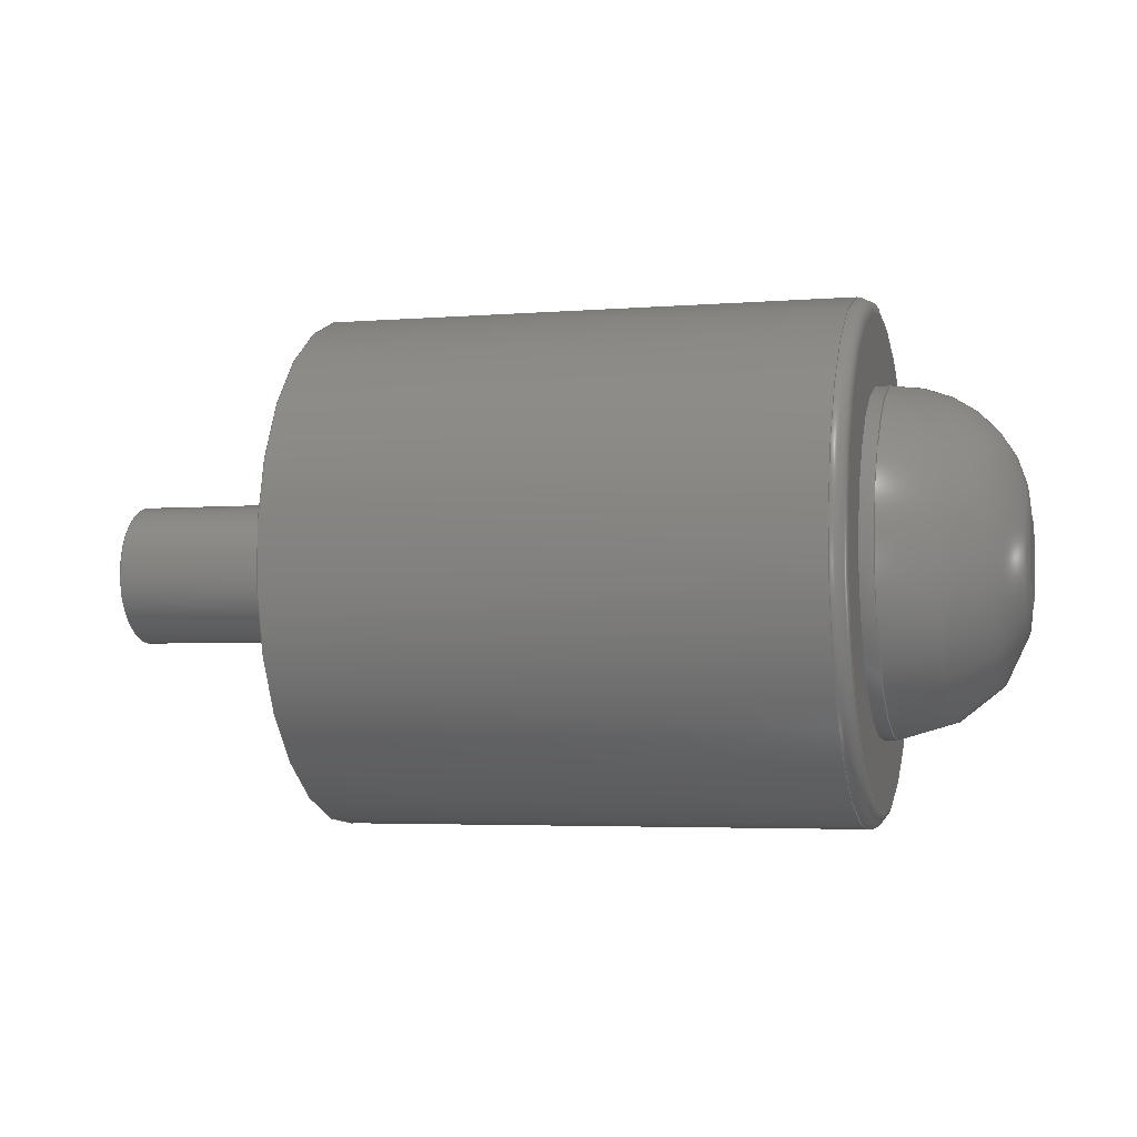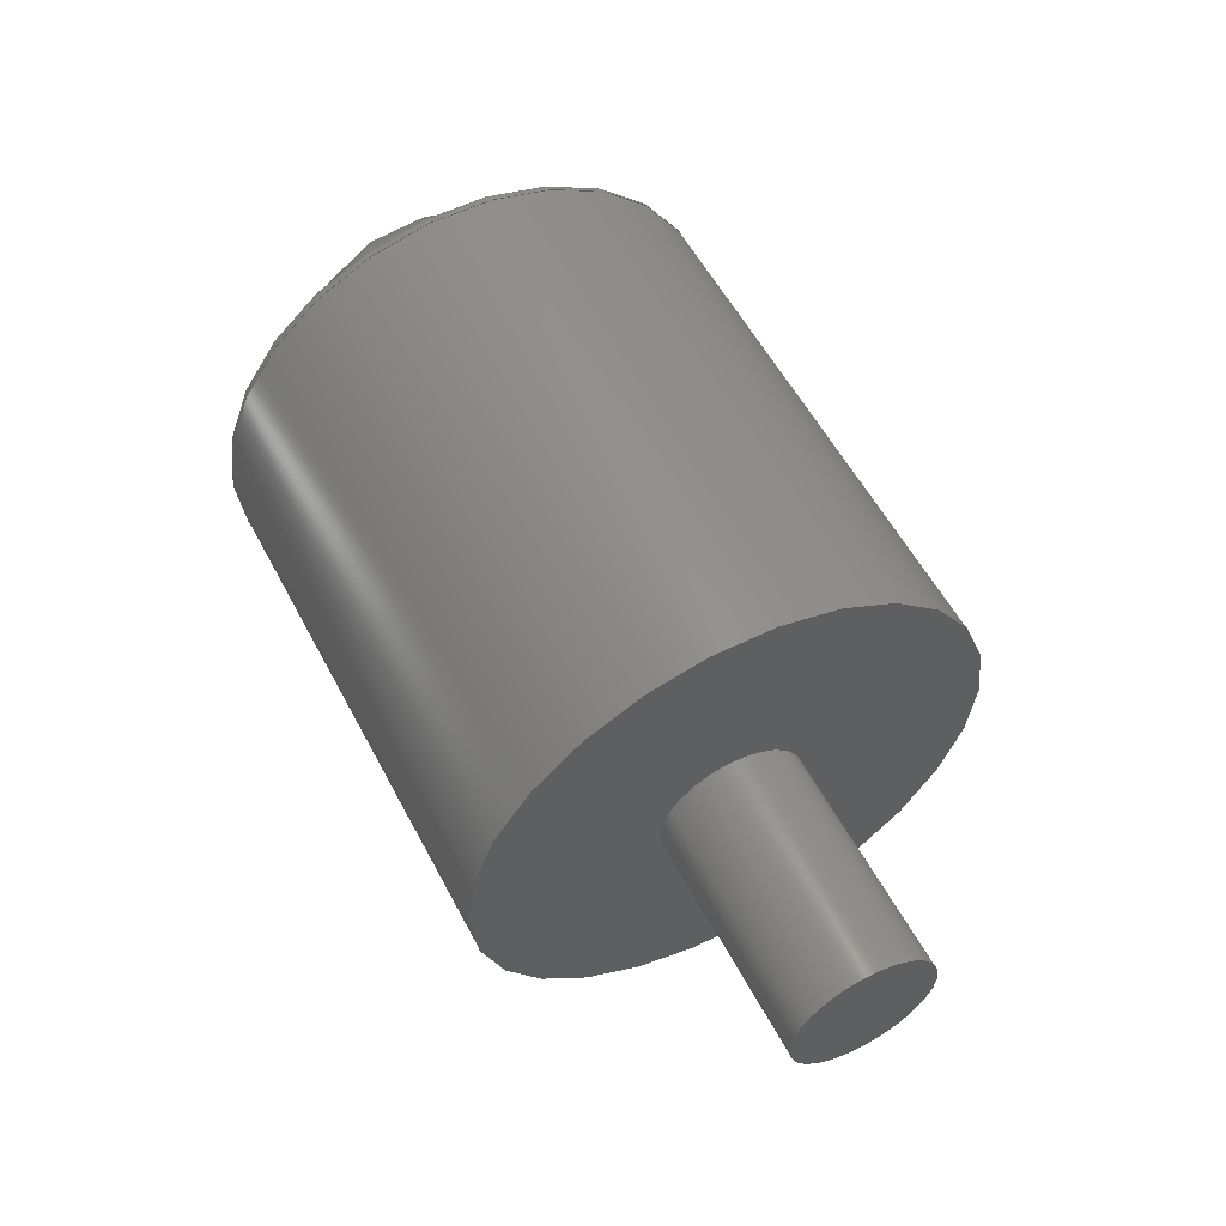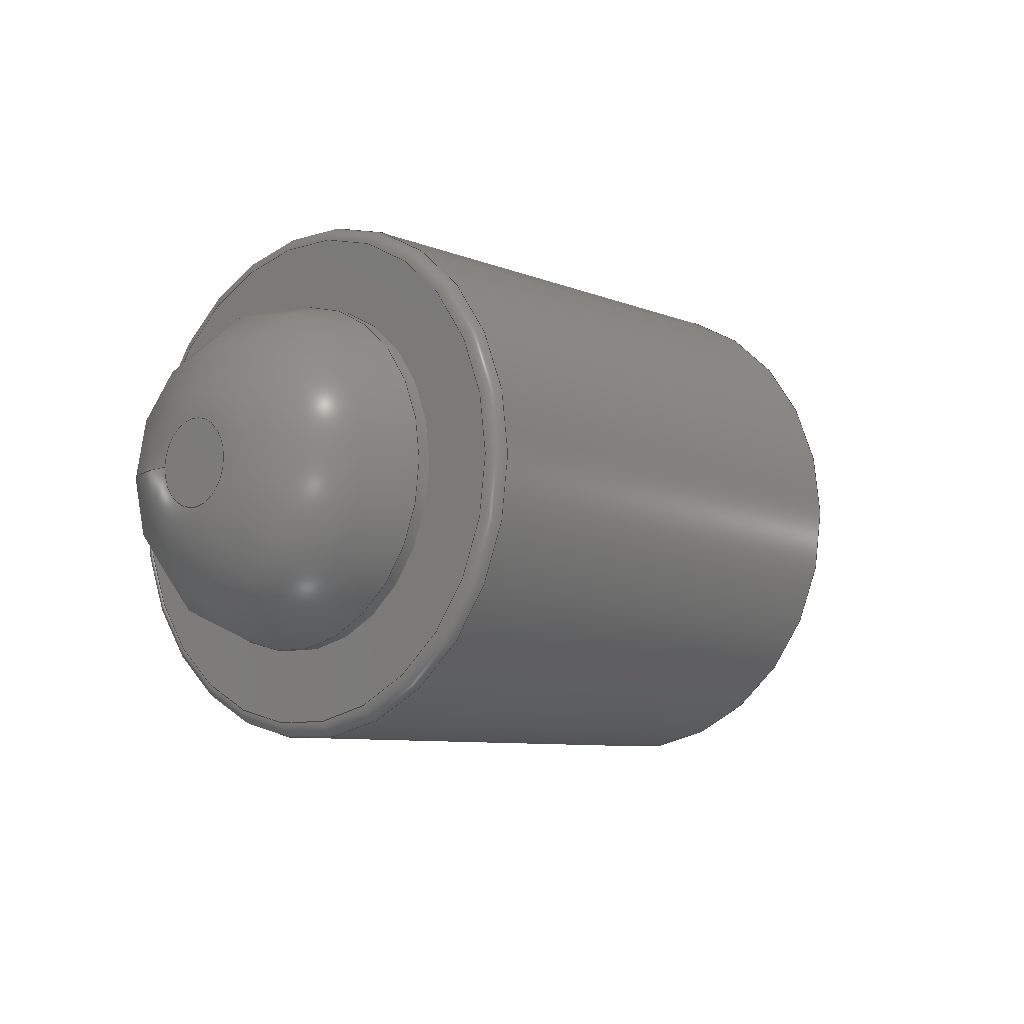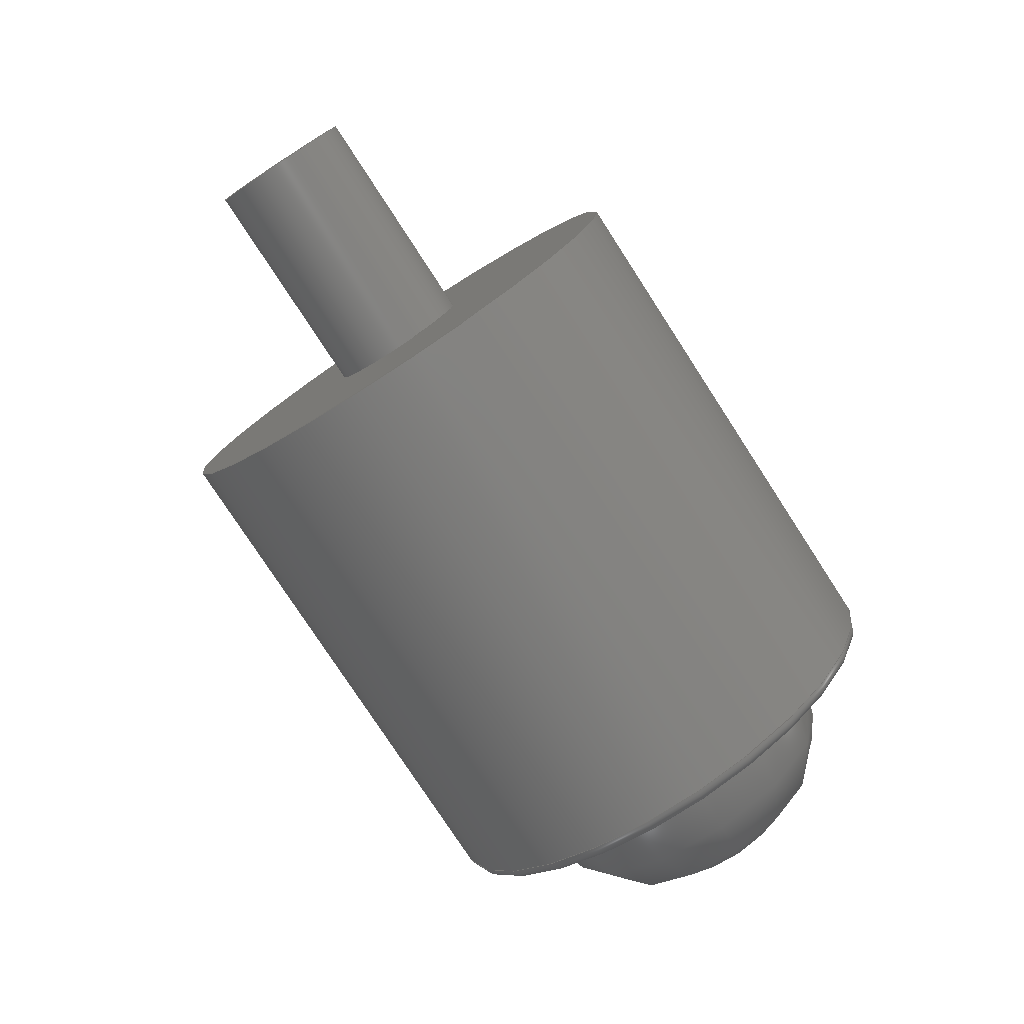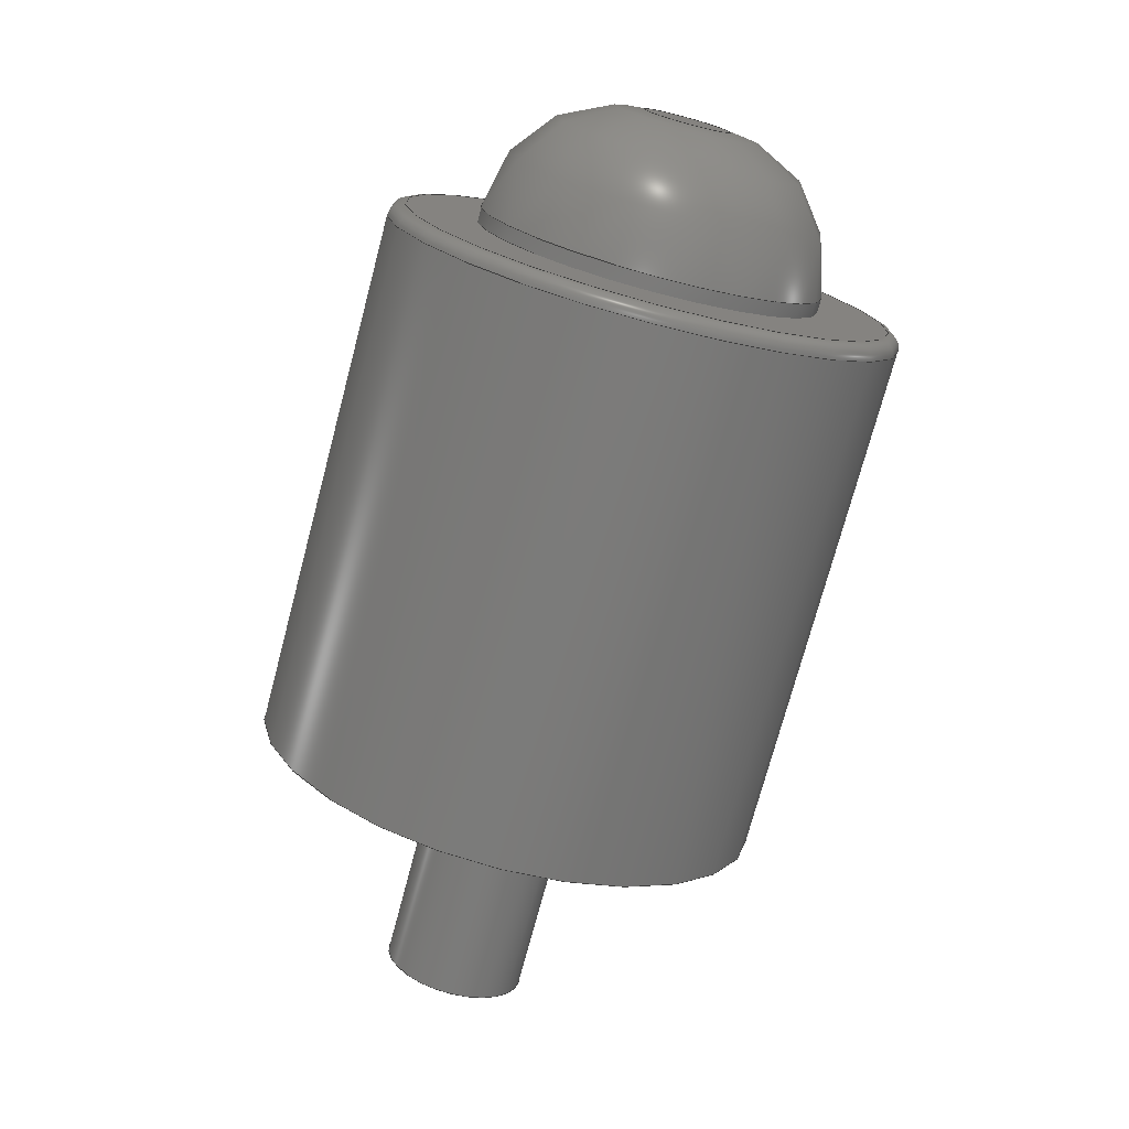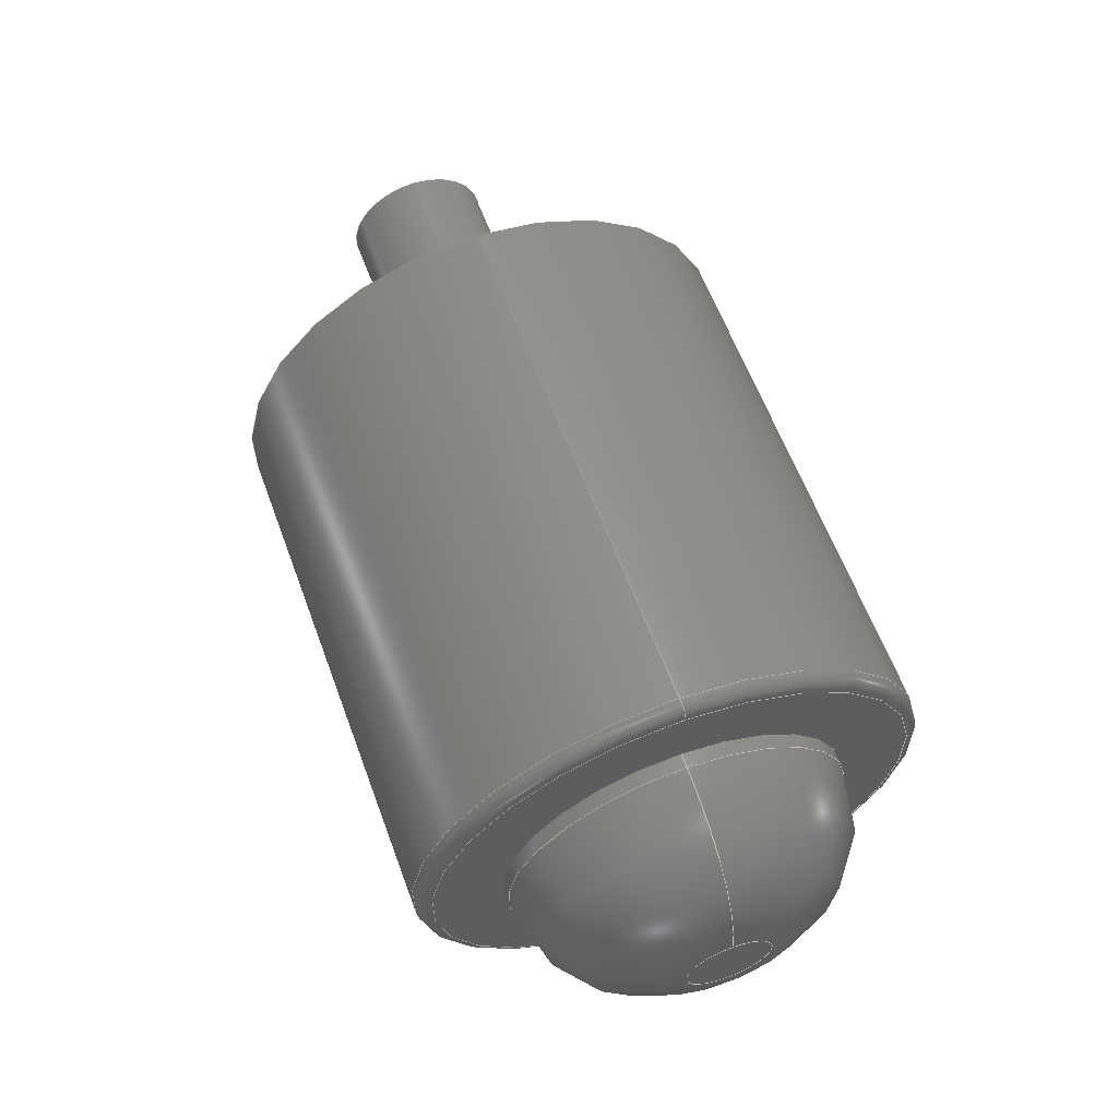
<metadata>
{"format":"step","ext":"step","renderer":"f3d","projection":"perspective","resolution":1024,"background":"white","views":[{"elev":-3.9,"azim":14.9,"up":"+Z"},{"elev":55.6,"azim":-117.4,"up":"+Y"},{"elev":-7.8,"azim":131.2,"up":"+Y"},{"elev":-77.7,"azim":-57.0,"up":"+Y"},{"elev":-74.1,"azim":75.1,"up":"+Z"},{"elev":60.7,"azim":69.8,"up":"+Z"}]}
</metadata>
<code>
ISO-10303-21;
DATA;
#1 = APPLICATION_PROTOCOL_DEFINITION('international standard',
  'automotive_design',2000,#2);
#2 = APPLICATION_CONTEXT(
  'core data for automotive mechanical design processes');
#3 = SHAPE_DEFINITION_REPRESENTATION(#4,#10);
#4 = PRODUCT_DEFINITION_SHAPE('','',#5);
#5 = PRODUCT_DEFINITION('design','',#6,#9);
#6 = PRODUCT_DEFINITION_FORMATION('','',#7);
#7 = PRODUCT('Open CASCADE STEP translator 7.7 1',
  'Open CASCADE STEP translator 7.7 1','',(#8));
#8 = PRODUCT_CONTEXT('',#2,'mechanical');
#9 = PRODUCT_DEFINITION_CONTEXT('part definition',#2,'design');
#10 = ADVANCED_BREP_SHAPE_REPRESENTATION('',(#11,#15),#214);
#11 = AXIS2_PLACEMENT_3D('',#12,#13,#14);
#12 = CARTESIAN_POINT('',(0,0,0));
#13 = DIRECTION('',(0,0,1));
#14 = DIRECTION('',(1,0,-0));
#15 = MANIFOLD_SOLID_BREP('',#16);
#16 = CLOSED_SHELL('',(#17,#45,#71,#96,#116,#141,#150,#167,#197));
#17 = ADVANCED_FACE('',(#18,#29),#40,.F.);
#18 = FACE_BOUND('',#19,.T.);
#19 = EDGE_LOOP('',(#20));
#20 = ORIENTED_EDGE('',*,*,#21,.T.);
#21 = EDGE_CURVE('',#22,#22,#24,.T.);
#22 = VERTEX_POINT('',#23);
#23 = CARTESIAN_POINT('',(1.9,0,0.6));
#24 = CIRCLE('',#25,0.6);
#25 = AXIS2_PLACEMENT_3D('',#26,#27,#28);
#26 = CARTESIAN_POINT('',(1.9,0,0));
#27 = DIRECTION('',(-1,0,0));
#28 = DIRECTION('',(0,2.2e-16,1));
#29 = FACE_BOUND('',#30,.T.);
#30 = EDGE_LOOP('',(#31));
#31 = ORIENTED_EDGE('',*,*,#32,.F.);
#32 = EDGE_CURVE('',#33,#33,#35,.T.);
#33 = VERTEX_POINT('',#34);
#34 = CARTESIAN_POINT('',(1.9,0,0.85));
#35 = CIRCLE('',#36,0.85);
#36 = AXIS2_PLACEMENT_3D('',#37,#38,#39);
#37 = CARTESIAN_POINT('',(1.9,0,0));
#38 = DIRECTION('',(-1,0,0));
#39 = DIRECTION('',(0,2.2e-16,1));
#40 = PLANE('',#41);
#41 = AXIS2_PLACEMENT_3D('',#42,#43,#44);
#42 = CARTESIAN_POINT('',(1.9,0,0));
#43 = DIRECTION('',(-1,0,0));
#44 = DIRECTION('',(0,2.2e-16,1));
#45 = ADVANCED_FACE('',(#46),#66,.T.);
#46 = FACE_BOUND('',#47,.F.);
#47 = EDGE_LOOP('',(#48,#57,#64,#65));
#48 = ORIENTED_EDGE('',*,*,#49,.T.);
#49 = EDGE_CURVE('',#50,#50,#52,.T.);
#50 = VERTEX_POINT('',#51);
#51 = CARTESIAN_POINT('',(1.85,0,0.9));
#52 = CIRCLE('',#53,0.9);
#53 = AXIS2_PLACEMENT_3D('',#54,#55,#56);
#54 = CARTESIAN_POINT('',(1.85,0,0));
#55 = DIRECTION('',(-1,0,0));
#56 = DIRECTION('',(0,2.2e-16,1));
#57 = ORIENTED_EDGE('',*,*,#58,.T.);
#58 = EDGE_CURVE('',#50,#33,#59,.T.);
#59 = CIRCLE('',#60,0.05);
#60 = AXIS2_PLACEMENT_3D('',#61,#62,#63);
#61 = CARTESIAN_POINT('',(1.85,-1.9e-16,0.85));
#62 = DIRECTION('',(0,1,2.2e-16));
#63 = DIRECTION('',(-1,0,0));
#64 = ORIENTED_EDGE('',*,*,#32,.F.);
#65 = ORIENTED_EDGE('',*,*,#58,.F.);
#66 = TOROIDAL_SURFACE('',#67,0.85,0.05);
#67 = AXIS2_PLACEMENT_3D('',#68,#69,#70);
#68 = CARTESIAN_POINT('',(1.85,0,0));
#69 = DIRECTION('',(1,0,0));
#70 = DIRECTION('',(0,2.2e-16,1));
#71 = ADVANCED_FACE('',(#72),#91,.T.);
#72 = FACE_BOUND('',#73,.T.);
#73 = EDGE_LOOP('',(#74,#75,#83,#90));
#74 = ORIENTED_EDGE('',*,*,#49,.T.);
#75 = ORIENTED_EDGE('',*,*,#76,.T.);
#76 = EDGE_CURVE('',#50,#77,#79,.T.);
#77 = VERTEX_POINT('',#78);
#78 = CARTESIAN_POINT('',(0,0,0.9));
#79 = LINE('',#80,#81);
#80 = CARTESIAN_POINT('',(1.85,-2e-16,0.9));
#81 = VECTOR('',#82,1);
#82 = DIRECTION('',(-1,0,0));
#83 = ORIENTED_EDGE('',*,*,#84,.F.);
#84 = EDGE_CURVE('',#77,#77,#85,.T.);
#85 = CIRCLE('',#86,0.9);
#86 = AXIS2_PLACEMENT_3D('',#87,#88,#89);
#87 = CARTESIAN_POINT('',(0,0,0));
#88 = DIRECTION('',(-1,0,0));
#89 = DIRECTION('',(0,2.2e-16,1));
#90 = ORIENTED_EDGE('',*,*,#76,.F.);
#91 = CYLINDRICAL_SURFACE('',#92,0.9);
#92 = AXIS2_PLACEMENT_3D('',#93,#94,#95);
#93 = CARTESIAN_POINT('',(1.85,0,0));
#94 = DIRECTION('',(-1,0,0));
#95 = DIRECTION('',(0,2.2e-16,1));
#96 = ADVANCED_FACE('',(#97,#100),#111,.T.);
#97 = FACE_BOUND('',#98,.T.);
#98 = EDGE_LOOP('',(#99));
#99 = ORIENTED_EDGE('',*,*,#84,.T.);
#100 = FACE_BOUND('',#101,.T.);
#101 = EDGE_LOOP('',(#102));
#102 = ORIENTED_EDGE('',*,*,#103,.F.);
#103 = EDGE_CURVE('',#104,#104,#106,.T.);
#104 = VERTEX_POINT('',#105);
#105 = CARTESIAN_POINT('',(0,0,0.25));
#106 = CIRCLE('',#107,0.25);
#107 = AXIS2_PLACEMENT_3D('',#108,#109,#110);
#108 = CARTESIAN_POINT('',(0,0,0));
#109 = DIRECTION('',(-1,0,0));
#110 = DIRECTION('',(0,2.2e-16,1));
#111 = PLANE('',#112);
#112 = AXIS2_PLACEMENT_3D('',#113,#114,#115);
#113 = CARTESIAN_POINT('',(0,0,0));
#114 = DIRECTION('',(-1,0,0));
#115 = DIRECTION('',(0,2.2e-16,1));
#116 = ADVANCED_FACE('',(#117),#136,.T.);
#117 = FACE_BOUND('',#118,.F.);
#118 = EDGE_LOOP('',(#119,#128,#134,#135));
#119 = ORIENTED_EDGE('',*,*,#120,.T.);
#120 = EDGE_CURVE('',#121,#121,#123,.T.);
#121 = VERTEX_POINT('',#122);
#122 = CARTESIAN_POINT('',(-0.8,0,0.25));
#123 = CIRCLE('',#124,0.25);
#124 = AXIS2_PLACEMENT_3D('',#125,#126,#127);
#125 = CARTESIAN_POINT('',(-0.8,0,0));
#126 = DIRECTION('',(-1,0,0));
#127 = DIRECTION('',(0,2.2e-16,1));
#128 = ORIENTED_EDGE('',*,*,#129,.T.);
#129 = EDGE_CURVE('',#121,#104,#130,.T.);
#130 = LINE('',#131,#132);
#131 = CARTESIAN_POINT('',(-0.8,-6e-17,0.25));
#132 = VECTOR('',#133,1);
#133 = DIRECTION('',(1,0,0));
#134 = ORIENTED_EDGE('',*,*,#103,.F.);
#135 = ORIENTED_EDGE('',*,*,#129,.F.);
#136 = CYLINDRICAL_SURFACE('',#137,0.25);
#137 = AXIS2_PLACEMENT_3D('',#138,#139,#140);
#138 = CARTESIAN_POINT('',(-0.8,0,0));
#139 = DIRECTION('',(1,0,0));
#140 = DIRECTION('',(0,2.2e-16,1));
#141 = ADVANCED_FACE('',(#142),#145,.T.);
#142 = FACE_BOUND('',#143,.F.);
#143 = EDGE_LOOP('',(#144));
#144 = ORIENTED_EDGE('',*,*,#120,.F.);
#145 = PLANE('',#146);
#146 = AXIS2_PLACEMENT_3D('',#147,#148,#149);
#147 = CARTESIAN_POINT('',(-0.8,0,0));
#148 = DIRECTION('',(-1,0,0));
#149 = DIRECTION('',(0,2.2e-16,1));
#150 = ADVANCED_FACE('',(#151),#162,.F.);
#151 = FACE_BOUND('',#152,.T.);
#152 = EDGE_LOOP('',(#153));
#153 = ORIENTED_EDGE('',*,*,#154,.F.);
#154 = EDGE_CURVE('',#155,#155,#157,.T.);
#155 = VERTEX_POINT('',#156);
#156 = CARTESIAN_POINT('',(2.4,0,0.15));
#157 = CIRCLE('',#158,0.15);
#158 = AXIS2_PLACEMENT_3D('',#159,#160,#161);
#159 = CARTESIAN_POINT('',(2.4,0,0));
#160 = DIRECTION('',(-1,0,0));
#161 = DIRECTION('',(0,2.2e-16,1));
#162 = PLANE('',#163);
#163 = AXIS2_PLACEMENT_3D('',#164,#165,#166);
#164 = CARTESIAN_POINT('',(2.4,0,0));
#165 = DIRECTION('',(-1,0,0));
#166 = DIRECTION('',(0,2.2e-16,1));
#167 = ADVANCED_FACE('',(#168),#188,.F.);
#168 = FACE_BOUND('',#169,.F.);
#169 = EDGE_LOOP('',(#170,#179,#186,#187));
#170 = ORIENTED_EDGE('',*,*,#171,.T.);
#171 = EDGE_CURVE('',#172,#172,#174,.T.);
#172 = VERTEX_POINT('',#173);
#173 = CARTESIAN_POINT('',(1.95,0,0.6));
#174 = CIRCLE('',#175,0.6);
#175 = AXIS2_PLACEMENT_3D('',#176,#177,#178);
#176 = CARTESIAN_POINT('',(1.95,0,0));
#177 = DIRECTION('',(-1,0,0));
#178 = DIRECTION('',(0,2.2e-16,1));
#179 = ORIENTED_EDGE('',*,*,#180,.T.);
#180 = EDGE_CURVE('',#172,#155,#181,.T.);
#181 = CIRCLE('',#182,0.45);
#182 = AXIS2_PLACEMENT_3D('',#183,#184,#185);
#183 = CARTESIAN_POINT('',(1.95,-3e-17,0.15));
#184 = DIRECTION('',(0,1,2.2e-16));
#185 = DIRECTION('',(-1,0,0));
#186 = ORIENTED_EDGE('',*,*,#154,.F.);
#187 = ORIENTED_EDGE('',*,*,#180,.F.);
#188 = SURFACE_OF_REVOLUTION('',#189,#194);
#189 = CIRCLE('',#190,0.45);
#190 = AXIS2_PLACEMENT_3D('',#191,#192,#193);
#191 = CARTESIAN_POINT('',(1.95,3e-17,0.15));
#192 = DIRECTION('',(0,1,-2.2e-16));
#193 = DIRECTION('',(-1,0,0));
#194 = AXIS1_PLACEMENT('',#195,#196);
#195 = CARTESIAN_POINT('',(0,0,0));
#196 = DIRECTION('',(-1,0,0));
#197 = ADVANCED_FACE('',(#198),#209,.T.);
#198 = FACE_BOUND('',#199,.F.);
#199 = EDGE_LOOP('',(#200,#201,#207,#208));
#200 = ORIENTED_EDGE('',*,*,#21,.T.);
#201 = ORIENTED_EDGE('',*,*,#202,.T.);
#202 = EDGE_CURVE('',#22,#172,#203,.T.);
#203 = LINE('',#204,#205);
#204 = CARTESIAN_POINT('',(1.9,-1.3e-16,0.6));
#205 = VECTOR('',#206,1);
#206 = DIRECTION('',(1,0,0));
#207 = ORIENTED_EDGE('',*,*,#171,.F.);
#208 = ORIENTED_EDGE('',*,*,#202,.F.);
#209 = CYLINDRICAL_SURFACE('',#210,0.6);
#210 = AXIS2_PLACEMENT_3D('',#211,#212,#213);
#211 = CARTESIAN_POINT('',(1.9,0,0));
#212 = DIRECTION('',(1,0,0));
#213 = DIRECTION('',(0,2.2e-16,1));
#214 = ( GEOMETRIC_REPRESENTATION_CONTEXT(3) 
GLOBAL_UNCERTAINTY_ASSIGNED_CONTEXT((#218)) GLOBAL_UNIT_ASSIGNED_CONTEXT
((#215,#216,#217)) REPRESENTATION_CONTEXT('Context #1',
  '3D Context with UNIT and UNCERTAINTY') );
#215 = ( LENGTH_UNIT() NAMED_UNIT(*) SI_UNIT(.MILLI.,.METRE.) );
#216 = ( NAMED_UNIT(*) PLANE_ANGLE_UNIT() SI_UNIT($,.RADIAN.) );
#217 = ( NAMED_UNIT(*) SI_UNIT($,.STERADIAN.) SOLID_ANGLE_UNIT() );
#218 = UNCERTAINTY_MEASURE_WITH_UNIT(LENGTH_MEASURE(1e-07),#215,
  'distance_accuracy_value','confusion accuracy');
#219 = PRODUCT_RELATED_PRODUCT_CATEGORY('part',$,(#7));
ENDSEC;
END-ISO-10303-21;

</code>
